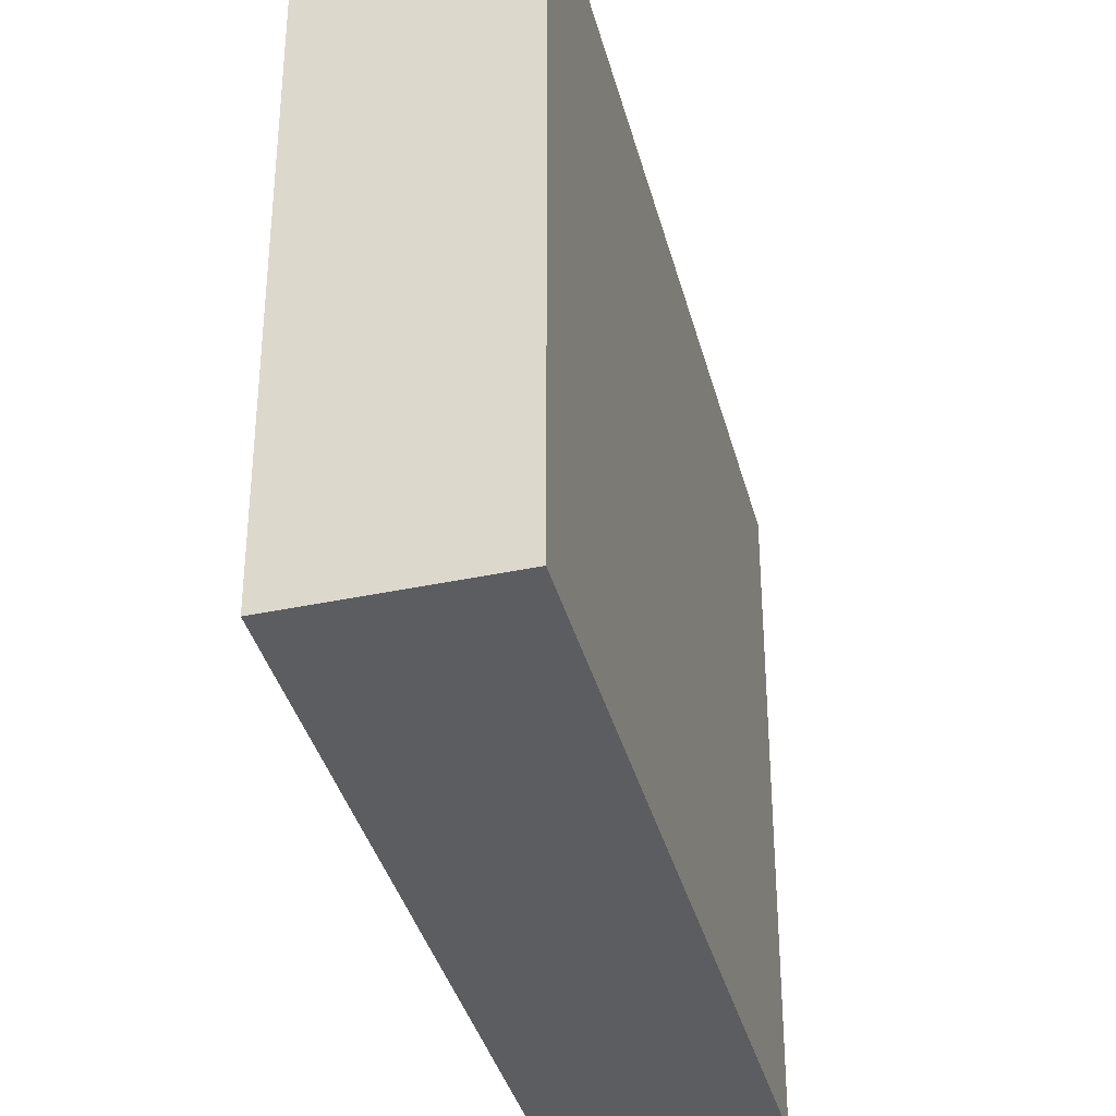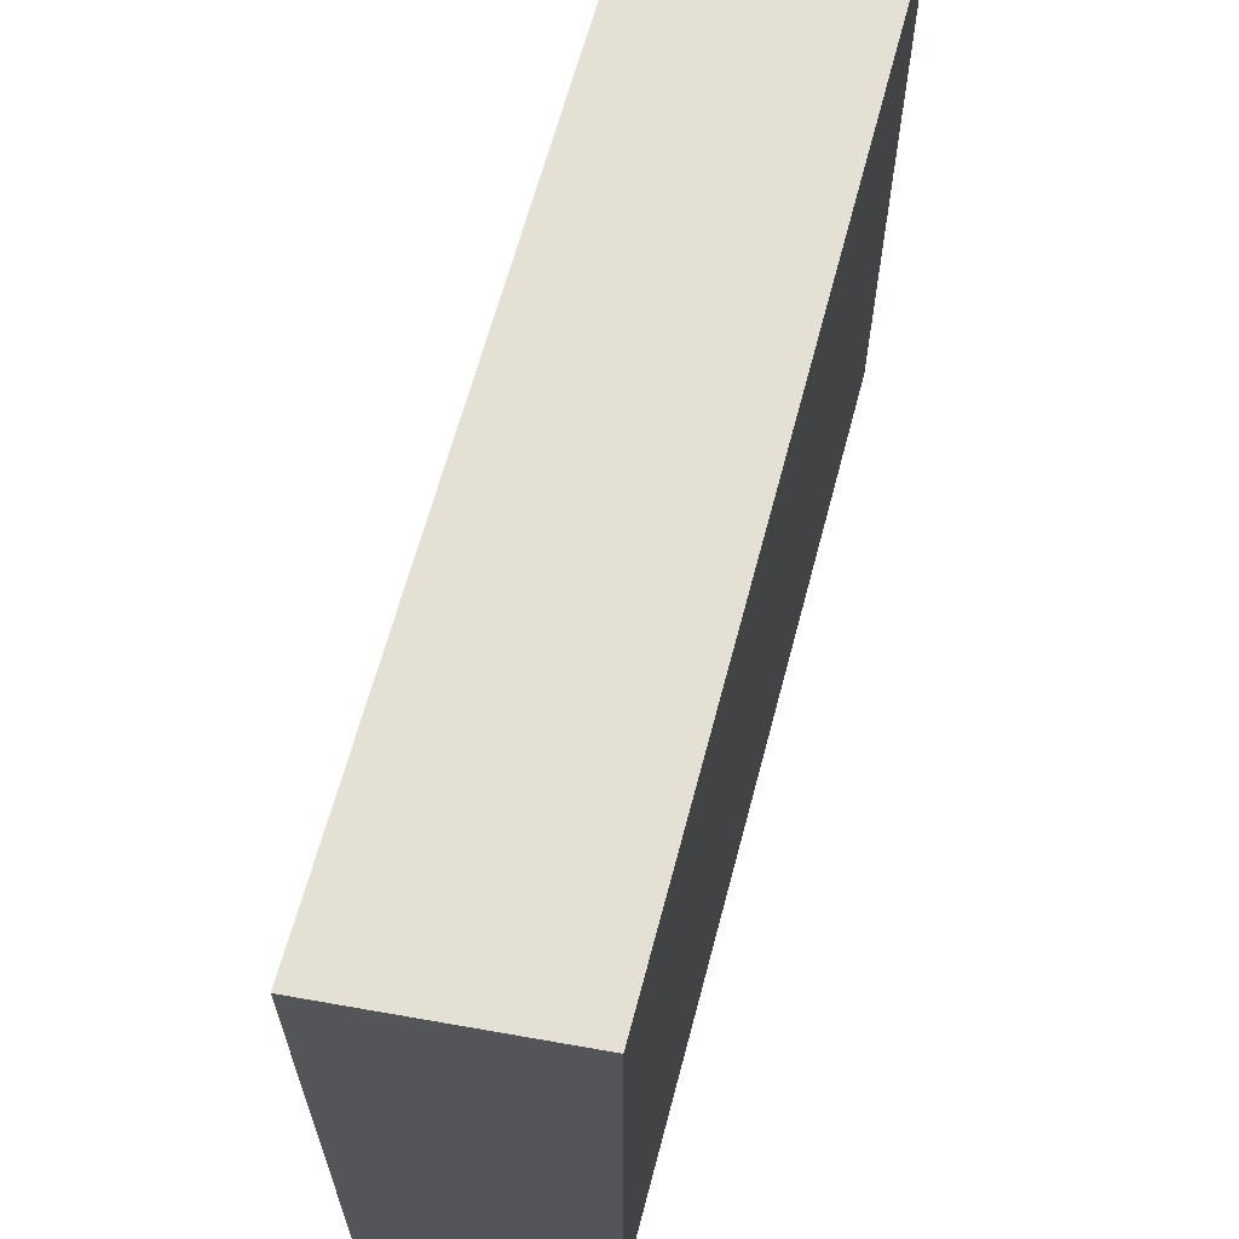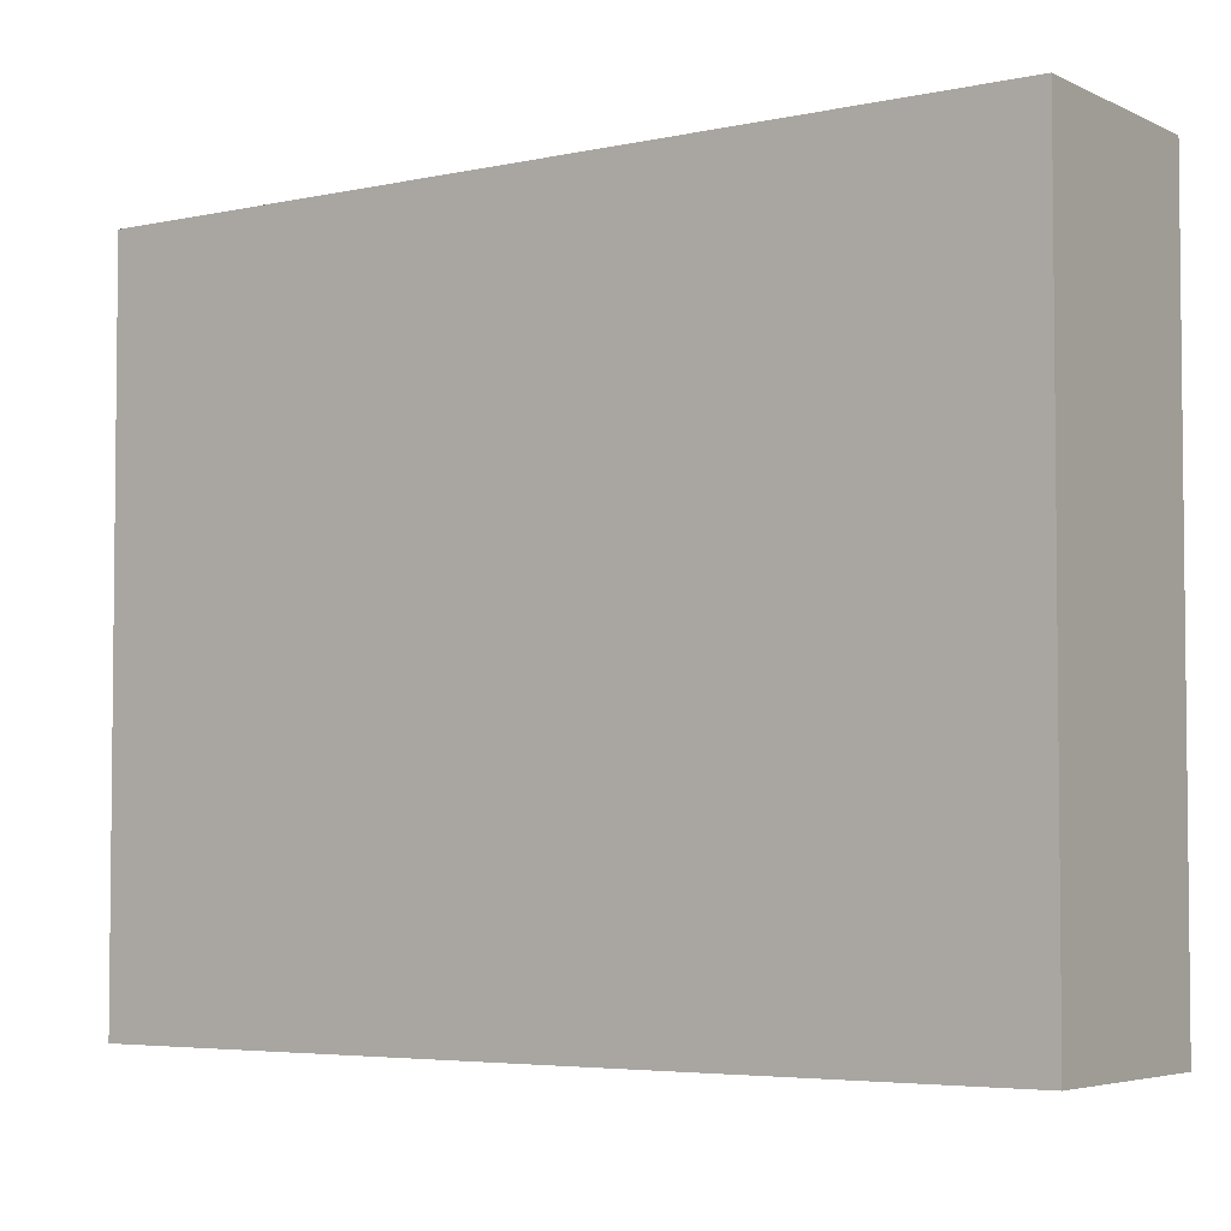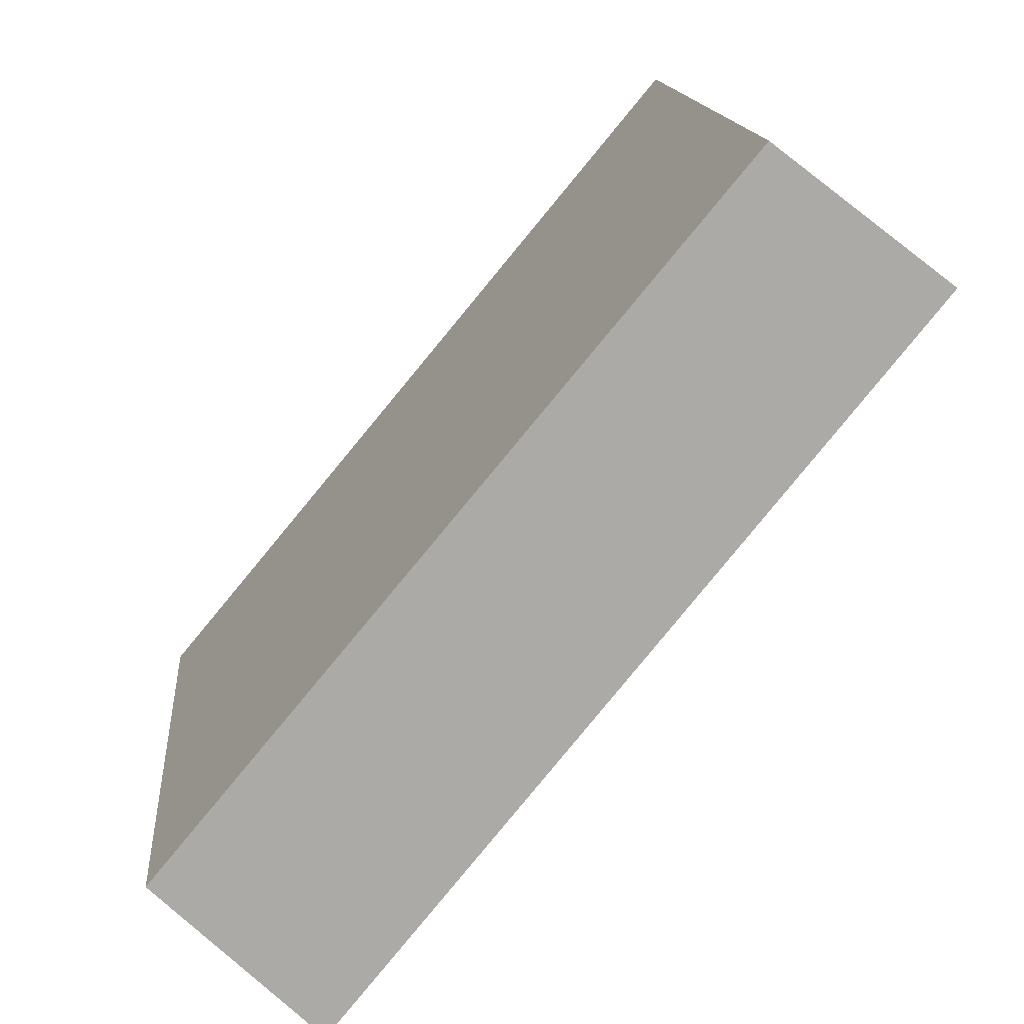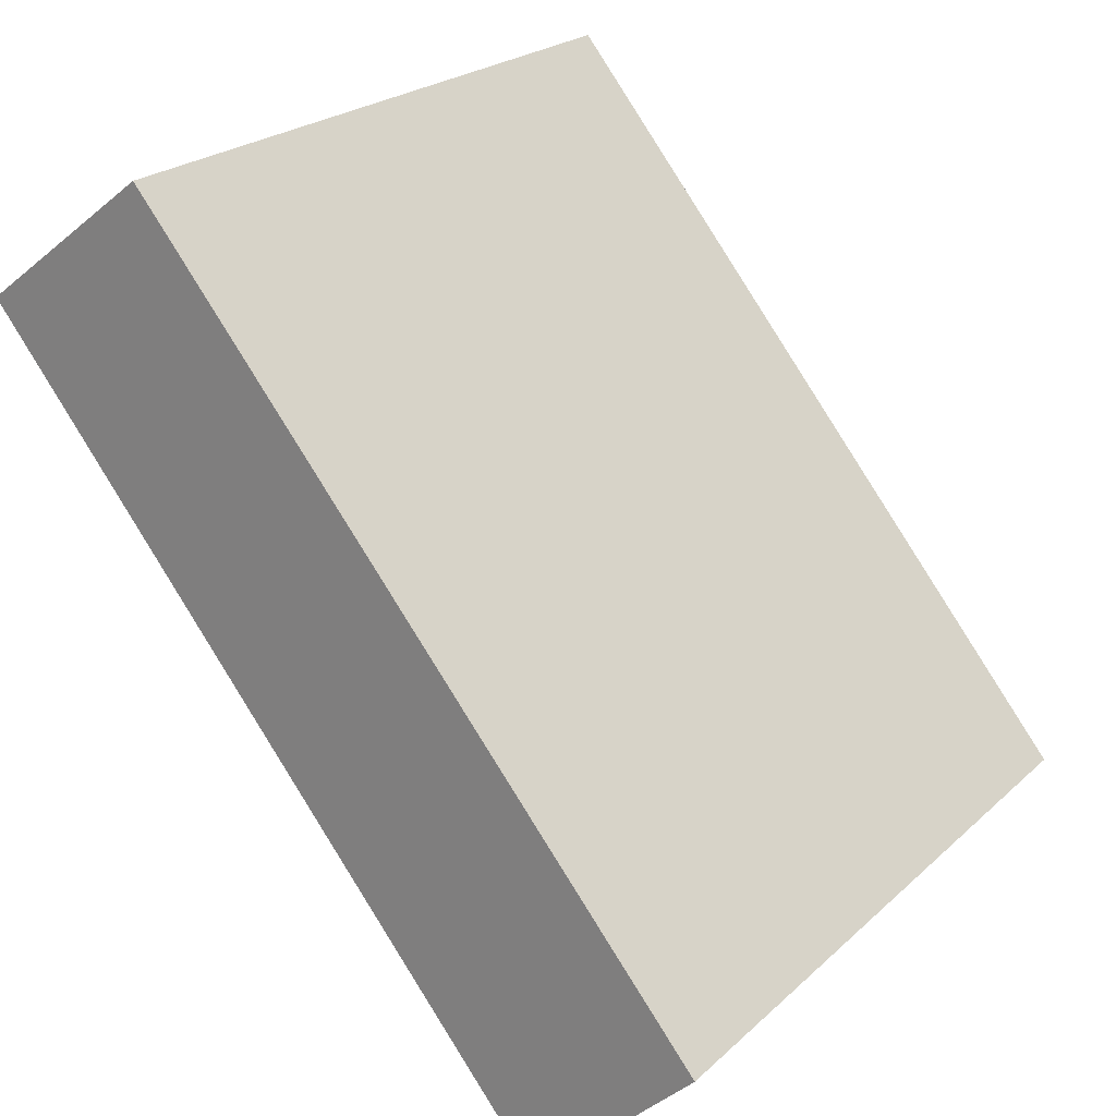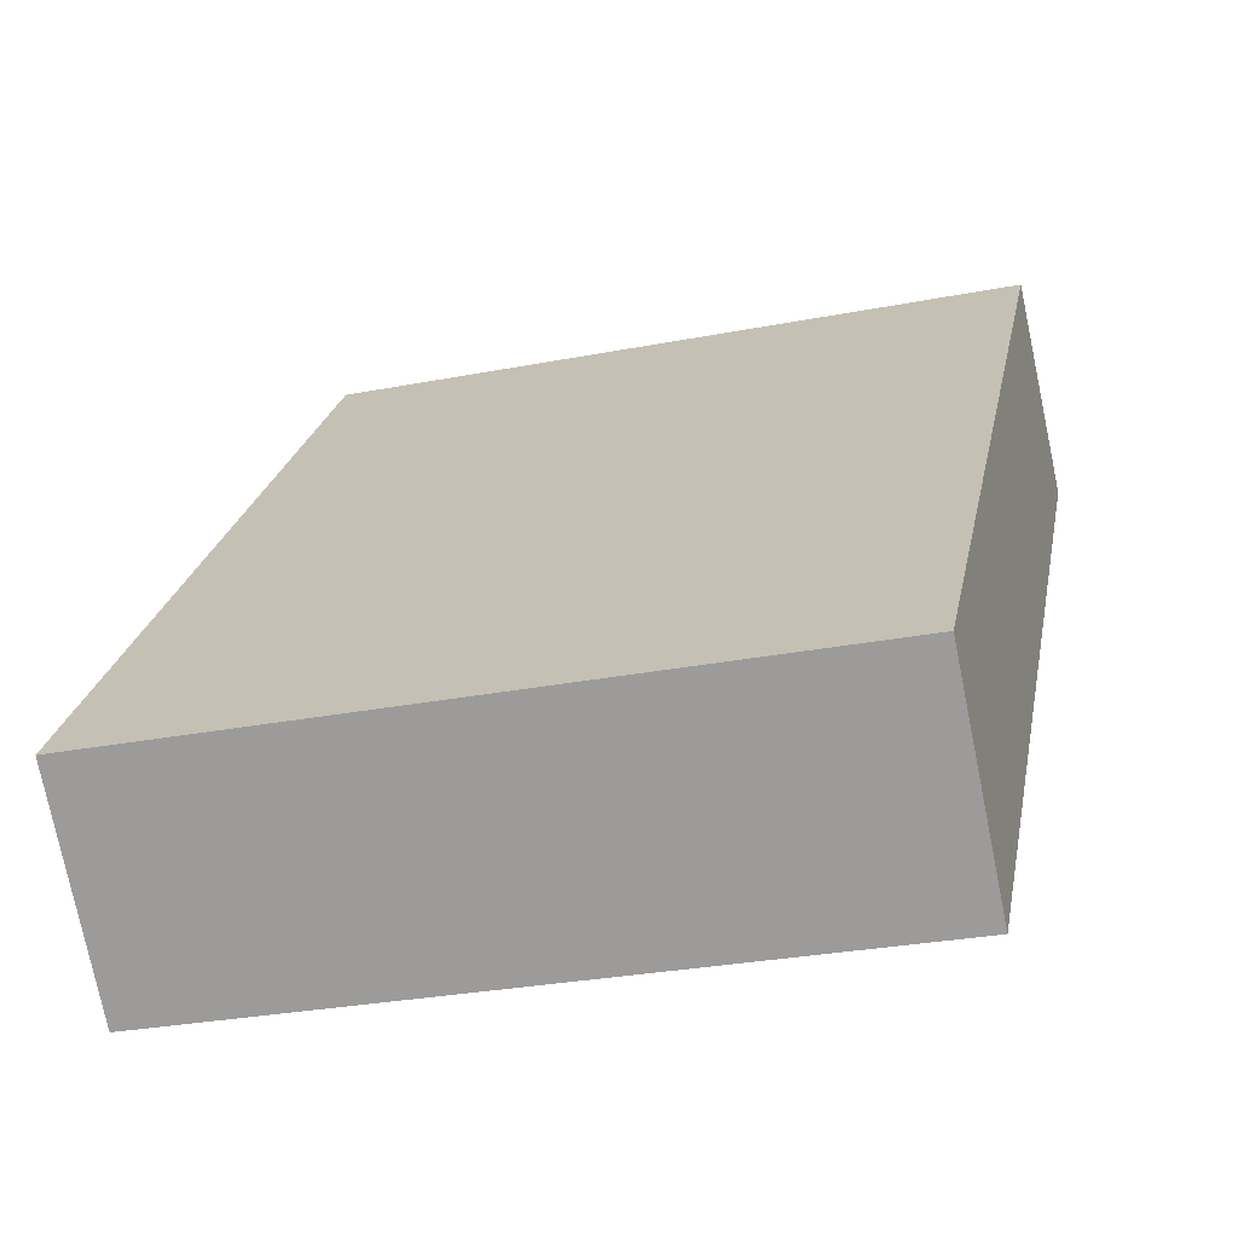
<metadata>
{"format":"obj","ext":"obj","renderer":"f3d","projection":"perspective","resolution":1024,"background":"white","views":[{"elev":-36.0,"azim":53.1,"up":"+Y"},{"elev":66.2,"azim":-125.5,"up":"+Y"},{"elev":-4.3,"azim":166.5,"up":"+Y"},{"elev":14.5,"azim":-4.9,"up":"+Z"},{"elev":23.2,"azim":-146.1,"up":"+Z"},{"elev":-29.1,"azim":-73.9,"up":"+Z"}]}
</metadata>
<code>
v  3.556 4.362 4.281
v  1.023 4.362 -1.003
v  0 4.362 2.671e-16
v  4.651 4.362 3.449
v  3.556 -2.621e-16 4.281
v  4.651 -2.112e-16 3.449
v  1.023 6.142e-17 -1.003
v  0 0 0
g defaultobject
f 1 2 3
f 2 1 4
f 5 4 1
f 4 5 6
f 6 2 4
f 2 6 7
f 7 3 2
f 3 7 8
f 8 1 3
f 1 8 5
f 5 7 6
f 7 5 8

</code>
